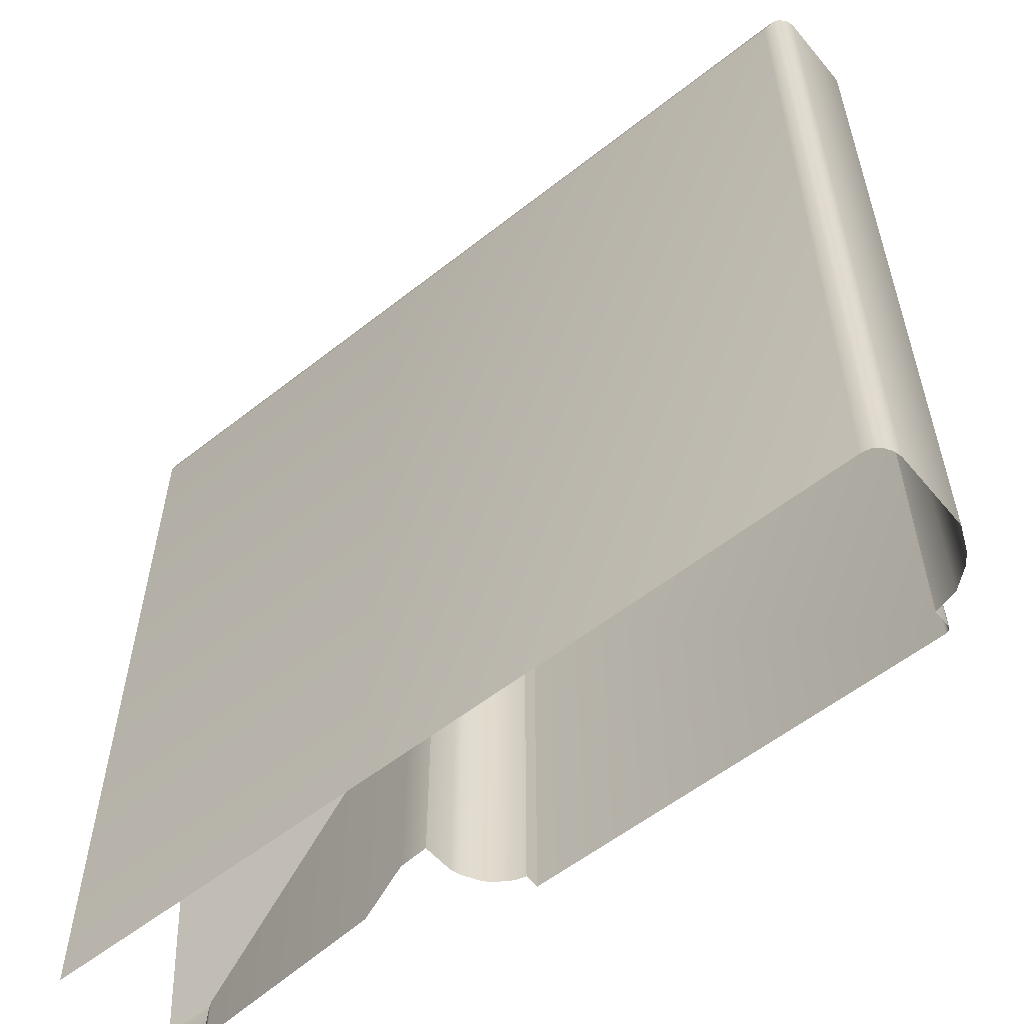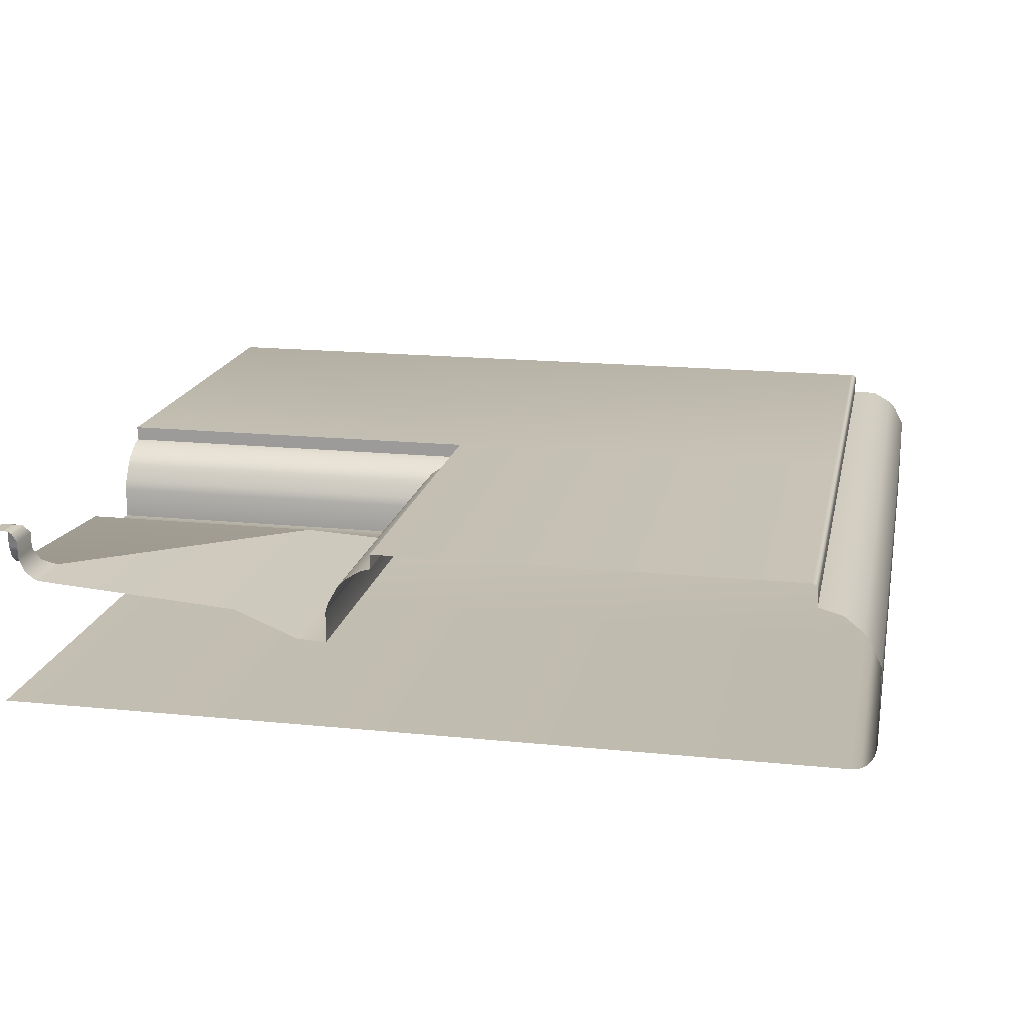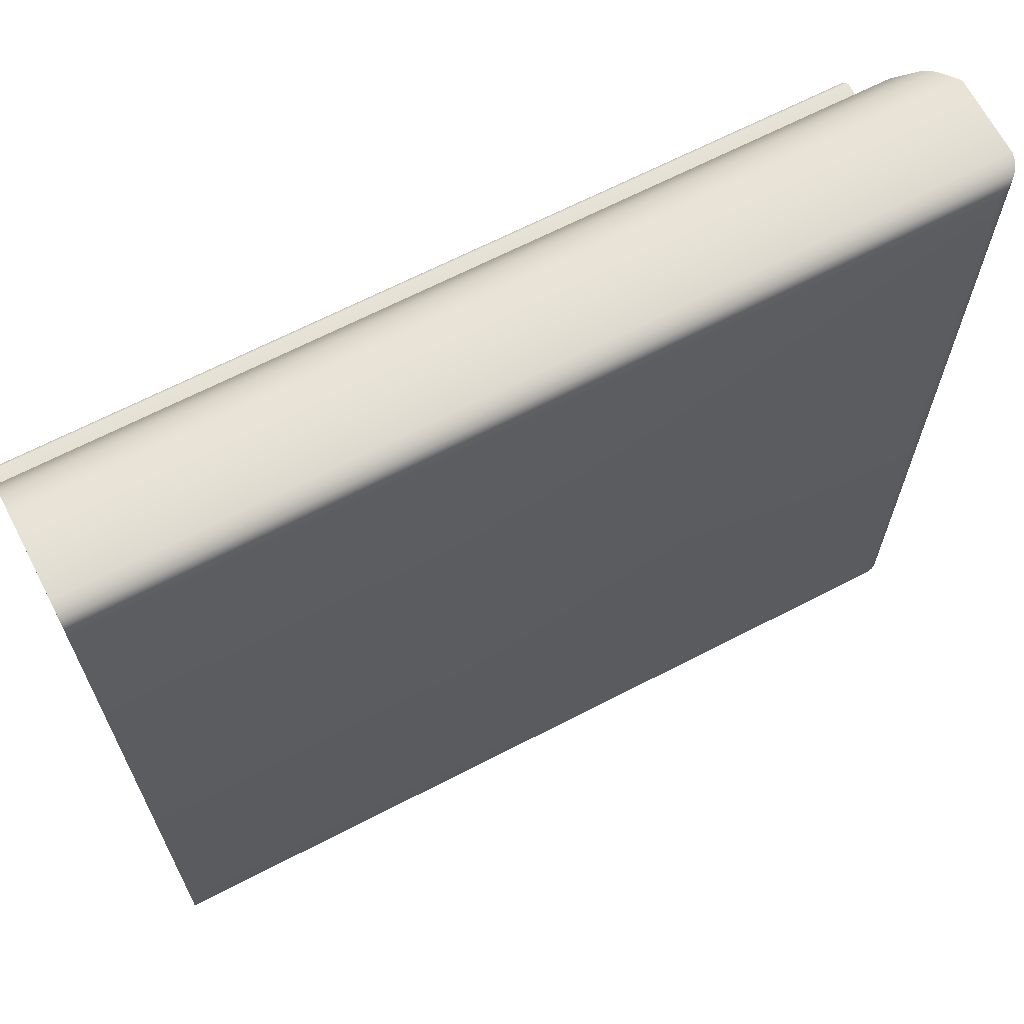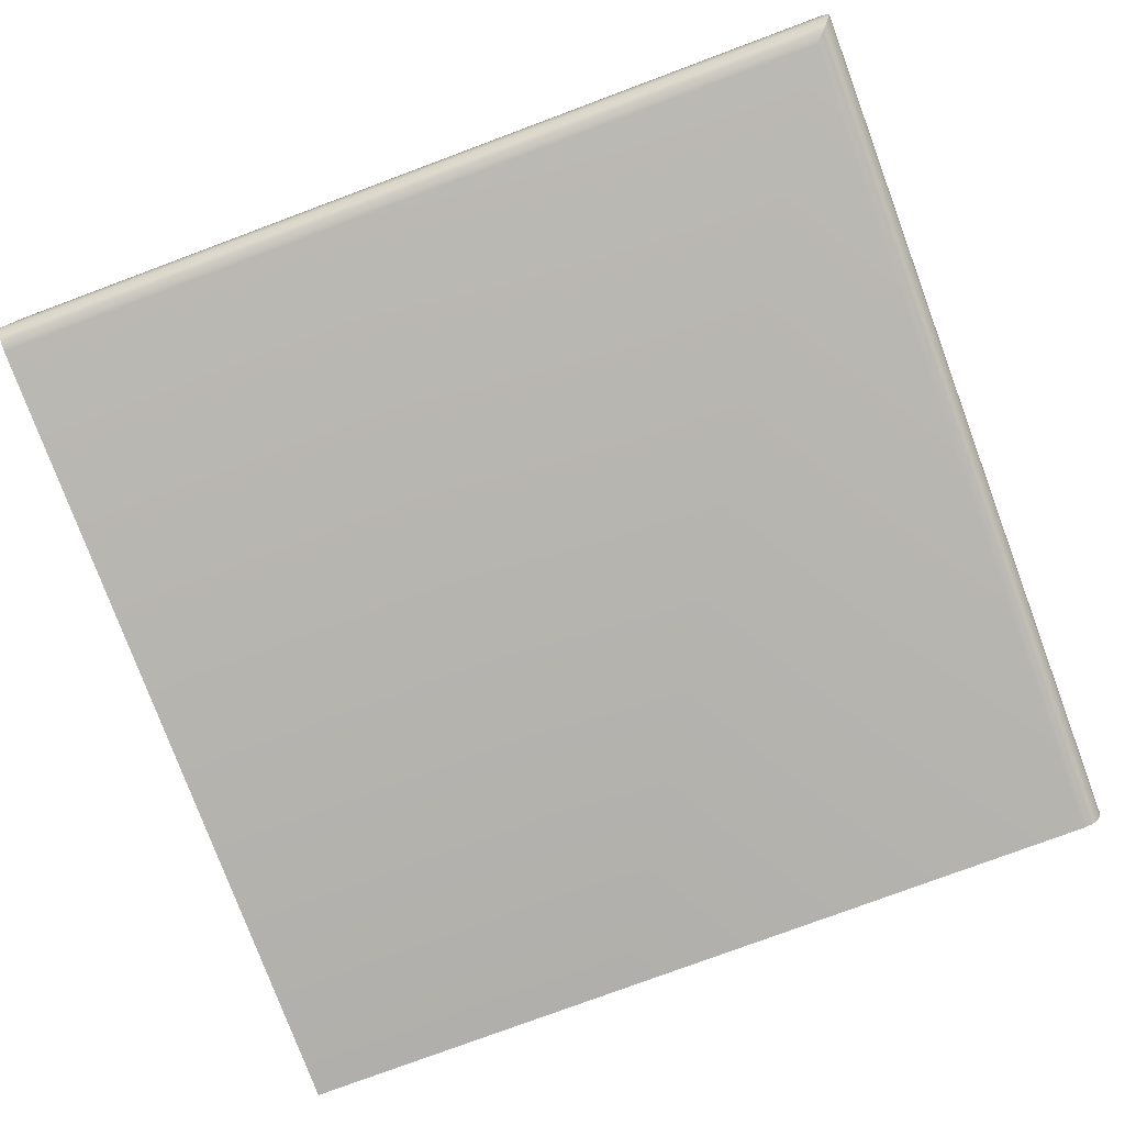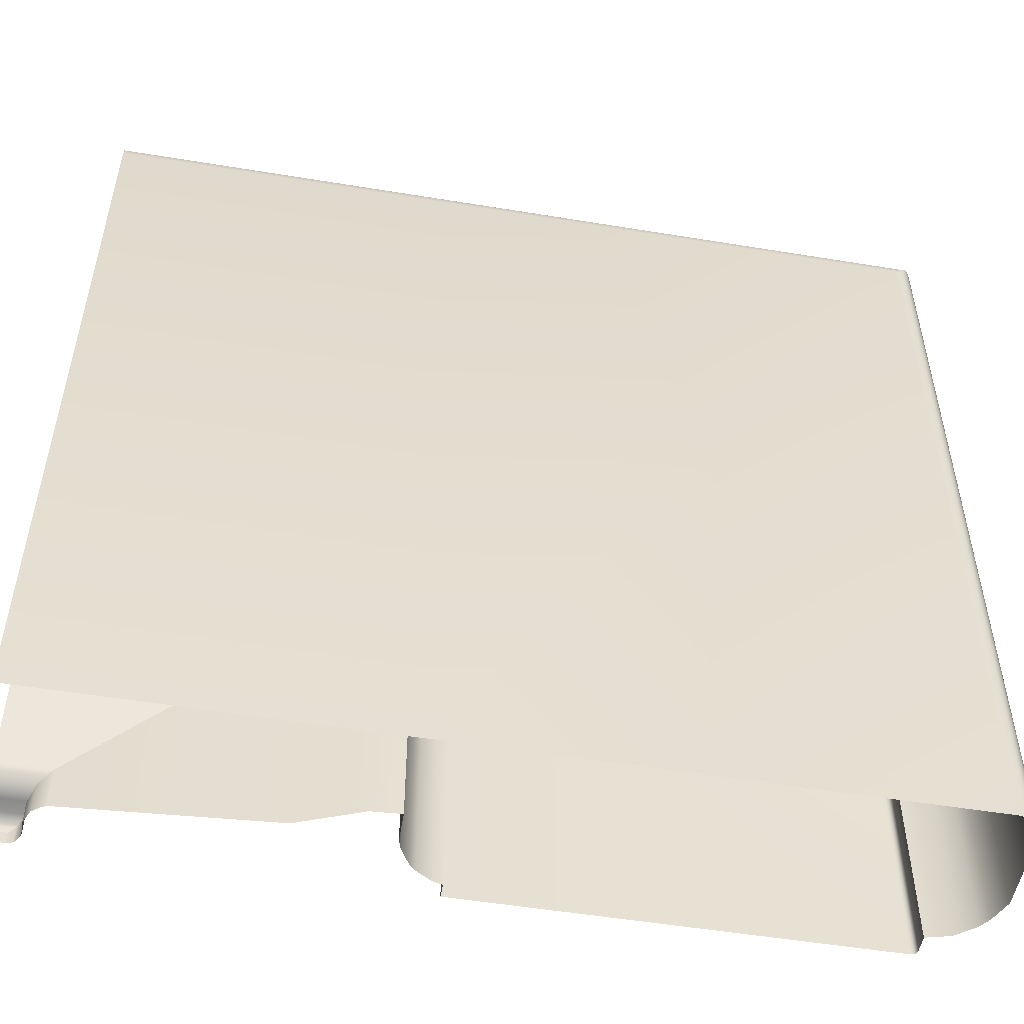
<metadata>
{"format":"obj","ext":"obj","renderer":"f3d","projection":"perspective","resolution":1024,"background":"white","views":[{"elev":-57.1,"azim":-140.6,"up":"+Y"},{"elev":17.6,"azim":101.3,"up":"+Z"},{"elev":66.7,"azim":152.6,"up":"+Y"},{"elev":-78.2,"azim":-159.6,"up":"+Z"},{"elev":-52.1,"azim":169.9,"up":"+Y"}]}
</metadata>
<code>
o DF_21_TL2/DF_21_TL/mesh21/mesh21-geometry#mesh21-geometry
v -0.594 0.3856 0.3865
v -0.594 0.2274 0.3718
v -0.594 0.2274 0.3865
v -0.594 0.3856 0.3718
v -0.5921 0.3837 0.3906
v -0.4934 0.3856 0.3865
v -0.5936 0.2274 0.3702
v -0.5921 0.2274 0.3906
v -0.4934 0.3856 0.3718
v -0.5936 0.3852 0.3702
v -0.5908 0.3825 0.3924
v -0.4953 0.3837 0.3906
v -0.4342 0.3856 0.3865
v -0.5927 0.2274 0.3688
v -0.5908 0.2274 0.3924
v -0.4342 0.3837 0.3906
v -0.4342 0.3856 0.3718
v -0.4938 0.3852 0.3702
v -0.5927 0.3843 0.3688
v -0.5872 0.3789 0.3953
v -0.4966 0.3825 0.3924
v -0.4342 0.3825 0.3924
v -0.4342 0.3852 0.3702
v -0.5921 0.2274 0.3683
v -0.5872 0.2274 0.3953
v -0.4342 0.3843 0.3688
v -0.4947 0.3843 0.3688
v -0.5921 0.3837 0.3683
v -0.5829 0.3745 0.3965
v -0.5002 0.3789 0.3953
v -0.4953 0.3837 0.3683
v -0.5914 0.2274 0.3679
v -0.5829 0.2274 0.3965
v -0.4342 0.3789 0.3953
v -0.496 0.3831 0.3679
v -0.5914 0.3831 0.3679
v -0.5829 0.3745 0.3996
v -0.5046 0.3745 0.3965
v -0.4342 0.3837 0.3683
v -0.5898 0.2274 0.3676
v -0.5829 0.2274 0.3996
v -0.5046 0.3745 0.3996
v -0.4342 0.3745 0.3965
v -0.5898 0.3815 0.3676
v -0.4342 0.3831 0.3679
v -0.5828 0.3744 0.4001
v -0.4342 0.3745 0.3996
v -0.4976 0.3815 0.3676
v -0.4976 0.2274 0.3676
v -0.5828 0.2274 0.4001
v -0.5047 0.3744 0.4001
v -0.4342 0.3744 0.4001
v -0.4342 0.3815 0.3676
v -0.5825 0.3741 0.4005
v -0.5825 0.2274 0.4005
v -0.5049 0.3741 0.4005
v -0.4342 0.3741 0.4005
v -0.4342 0.2274 0.3676
v -0.5822 0.3738 0.4006
v -0.5822 0.2274 0.4006
v -0.5052 0.3738 0.4006
v -0.5818 0.3734 0.4007
v -0.4342 0.3738 0.4006
v -0.5818 0.2274 0.4007
v -0.5056 0.3734 0.4007
v -0.5056 0.2973 0.4007
v -0.4342 0.3734 0.4007
v -0.5056 0.2274 0.4007
v -0.5056 0.2274 0.398
v -0.4342 0.2973 0.4007
v -0.5056 0.2973 0.398
v -0.4342 0.2973 0.398
v -0.5039 0.2955 0.3975
v -0.5039 0.2274 0.3975
v -0.5009 0.2925 0.3956
v -0.4342 0.2955 0.3975
v -0.5009 0.2274 0.3956
v -0.4997 0.2274 0.3943
v -0.4342 0.2925 0.3956
v -0.4997 0.2913 0.3943
v -0.4979 0.2274 0.3911
v -0.4342 0.2913 0.3943
v -0.4979 0.2895 0.3911
v -0.4974 0.2274 0.3894
v -0.4342 0.2895 0.3911
v -0.4974 0.2891 0.3894
v -0.4973 0.2274 0.3837
v -0.4342 0.2891 0.3894
v -0.4973 0.289 0.3837
v -0.4919 0.2836 0.3841
v -0.4342 0.289 0.3837
v -0.4919 0.2274 0.3841
v -0.4805 0.2722 0.3888
v -0.4342 0.2836 0.3841
v -0.4805 0.2274 0.3888
v -0.4437 0.2353 0.3915
v -0.4342 0.2722 0.3888
v -0.4437 0.2274 0.3915
v -0.4429 0.2346 0.3919
v -0.4342 0.2353 0.3915
v -0.4429 0.2274 0.3919
v -0.4413 0.233 0.3931
v -0.4342 0.2346 0.3919
v -0.4413 0.2274 0.3931
v -0.4402 0.2319 0.3957
v -0.4342 0.233 0.3931
v -0.4402 0.2274 0.3957
v -0.4402 0.2319 0.3986
v -0.4342 0.2319 0.3957
v -0.4402 0.2274 0.3986
v -0.4342 0.2319 0.3986
v -0.4393 0.231 0.4001
v -0.4393 0.2274 0.4001
v -0.4342 0.231 0.4001
v -0.4389 0.2306 0.4004
v -0.4389 0.2274 0.4004
v -0.4342 0.2306 0.4004
v -0.4379 0.2296 0.4007
v -0.4379 0.2274 0.4007
v -0.4342 0.2296 0.4007
v -0.4342 0.2274 0.4007
f 1 2 3
f 2 1 4
f 3 5 1
f 6 4 1
f 4 7 2
f 5 3 8
f 5 6 1
f 4 6 9
f 7 4 10
f 8 11 5
f 6 5 12
f 13 9 6
f 9 10 4
f 10 14 7
f 11 8 15
f 11 12 5
f 16 6 12
f 9 13 17
f 6 16 13
f 10 9 18
f 14 10 19
f 15 20 11
f 12 11 21
f 12 22 16
f 23 9 17
f 9 23 18
f 18 19 10
f 19 24 14
f 20 15 25
f 20 21 11
f 22 12 21
f 26 18 23
f 19 18 27
f 24 19 28
f 25 29 20
f 21 20 30
f 30 22 21
f 18 26 27
f 31 19 27
f 19 31 28
f 28 32 24
f 29 25 33
f 29 30 20
f 22 30 34
f 26 31 27
f 35 28 31
f 32 28 36
f 33 37 29
f 30 29 38
f 38 34 30
f 31 26 39
f 28 35 36
f 39 35 31
f 36 40 32
f 37 33 41
f 42 29 37
f 29 42 38
f 34 38 43
f 35 44 36
f 35 39 45
f 40 36 44
f 41 46 37
f 46 42 37
f 47 38 42
f 38 47 43
f 44 35 48
f 45 48 35
f 44 49 40
f 46 41 50
f 42 46 51
f 42 52 47
f 49 44 48
f 48 45 53
f 50 54 46
f 54 51 46
f 52 42 51
f 53 49 48
f 54 50 55
f 51 54 56
f 51 57 52
f 49 53 58
f 55 59 54
f 59 56 54
f 57 51 56
f 59 55 60
f 56 59 61
f 61 57 56
f 60 62 59
f 62 61 59
f 57 61 63
f 62 60 64
f 61 62 65
f 65 63 61
f 64 66 62
f 62 66 65
f 63 65 67
f 66 64 68
f 66 67 65
f 69 66 68
f 67 66 70
f 66 69 71
f 66 72 70
f 69 73 71
f 72 66 71
f 73 69 74
f 73 72 71
f 74 75 73
f 72 73 76
f 75 74 77
f 75 76 73
f 78 75 77
f 76 75 79
f 75 78 80
f 80 79 75
f 81 80 78
f 79 80 82
f 80 81 83
f 83 82 80
f 84 83 81
f 82 83 85
f 83 84 86
f 86 85 83
f 87 86 84
f 85 86 88
f 86 87 89
f 89 88 86
f 87 90 89
f 88 89 91
f 90 87 92
f 90 91 89
f 92 93 90
f 91 90 94
f 93 92 95
f 93 94 90
f 95 96 93
f 94 93 97
f 96 95 98
f 96 97 93
f 98 99 96
f 97 96 100
f 99 98 101
f 99 100 96
f 101 102 99
f 100 99 103
f 102 101 104
f 102 103 99
f 104 105 102
f 103 102 106
f 105 104 107
f 105 106 102
f 107 108 105
f 106 105 109
f 108 107 110
f 111 105 108
f 105 111 109
f 110 112 108
f 112 111 108
f 112 110 113
f 111 112 114
f 113 115 112
f 115 114 112
f 115 113 116
f 114 115 117
f 116 118 115
f 118 117 115
f 118 116 119
f 117 118 120
f 119 120 118
f 120 119 121
f 3 2 1
f 4 1 2
f 1 5 3
f 1 4 6
f 2 7 4
f 8 3 5
f 1 6 5
f 9 6 4
f 10 4 7
f 5 11 8
f 12 5 6
f 6 9 13
f 4 10 9
f 7 14 10
f 15 8 11
f 5 12 11
f 12 6 16
f 17 13 9
f 13 16 6
f 18 9 10
f 19 10 14
f 11 20 15
f 21 11 12
f 16 22 12
f 17 9 23
f 18 23 9
f 10 19 18
f 14 24 19
f 25 15 20
f 11 21 20
f 21 12 22
f 23 18 26
f 27 18 19
f 28 19 24
f 20 29 25
f 30 20 21
f 21 22 30
f 27 26 18
f 27 19 31
f 28 31 19
f 24 32 28
f 33 25 29
f 20 30 29
f 34 30 22
f 27 31 26
f 31 28 35
f 36 28 32
f 29 37 33
f 38 29 30
f 30 34 38
f 39 26 31
f 36 35 28
f 31 35 39
f 32 40 36
f 41 33 37
f 37 29 42
f 38 42 29
f 43 38 34
f 36 44 35
f 45 39 35
f 44 36 40
f 37 46 41
f 37 42 46
f 42 38 47
f 43 47 38
f 48 35 44
f 35 48 45
f 40 49 44
f 50 41 46
f 51 46 42
f 47 52 42
f 48 44 49
f 53 45 48
f 46 54 50
f 46 51 54
f 51 42 52
f 48 49 53
f 55 50 54
f 56 54 51
f 52 57 51
f 58 53 49
f 54 59 55
f 54 56 59
f 56 51 57
f 60 55 59
f 61 59 56
f 56 57 61
f 59 62 60
f 59 61 62
f 63 61 57
f 64 60 62
f 65 62 61
f 61 63 65
f 62 66 64
f 65 66 62
f 67 65 63
f 68 64 66
f 65 67 66
f 68 66 69
f 70 66 67
f 71 69 66
f 70 72 66
f 71 73 69
f 71 66 72
f 74 69 73
f 71 72 73
f 73 75 74
f 76 73 72
f 77 74 75
f 73 76 75
f 77 75 78
f 79 75 76
f 80 78 75
f 75 79 80
f 78 80 81
f 82 80 79
f 83 81 80
f 80 82 83
f 81 83 84
f 85 83 82
f 86 84 83
f 83 85 86
f 84 86 87
f 88 86 85
f 89 87 86
f 86 88 89
f 89 90 87
f 91 89 88
f 92 87 90
f 89 91 90
f 90 93 92
f 94 90 91
f 95 92 93
f 90 94 93
f 93 96 95
f 97 93 94
f 98 95 96
f 93 97 96
f 96 99 98
f 100 96 97
f 101 98 99
f 96 100 99
f 99 102 101
f 103 99 100
f 104 101 102
f 99 103 102
f 102 105 104
f 106 102 103
f 107 104 105
f 102 106 105
f 105 108 107
f 109 105 106
f 110 107 108
f 108 105 111
f 109 111 105
f 108 112 110
f 108 111 112
f 113 110 112
f 114 112 111
f 112 115 113
f 112 114 115
f 116 113 115
f 117 115 114
f 115 118 116
f 115 117 118
f 119 116 118
f 120 118 117
f 118 120 119
f 121 119 120

</code>
